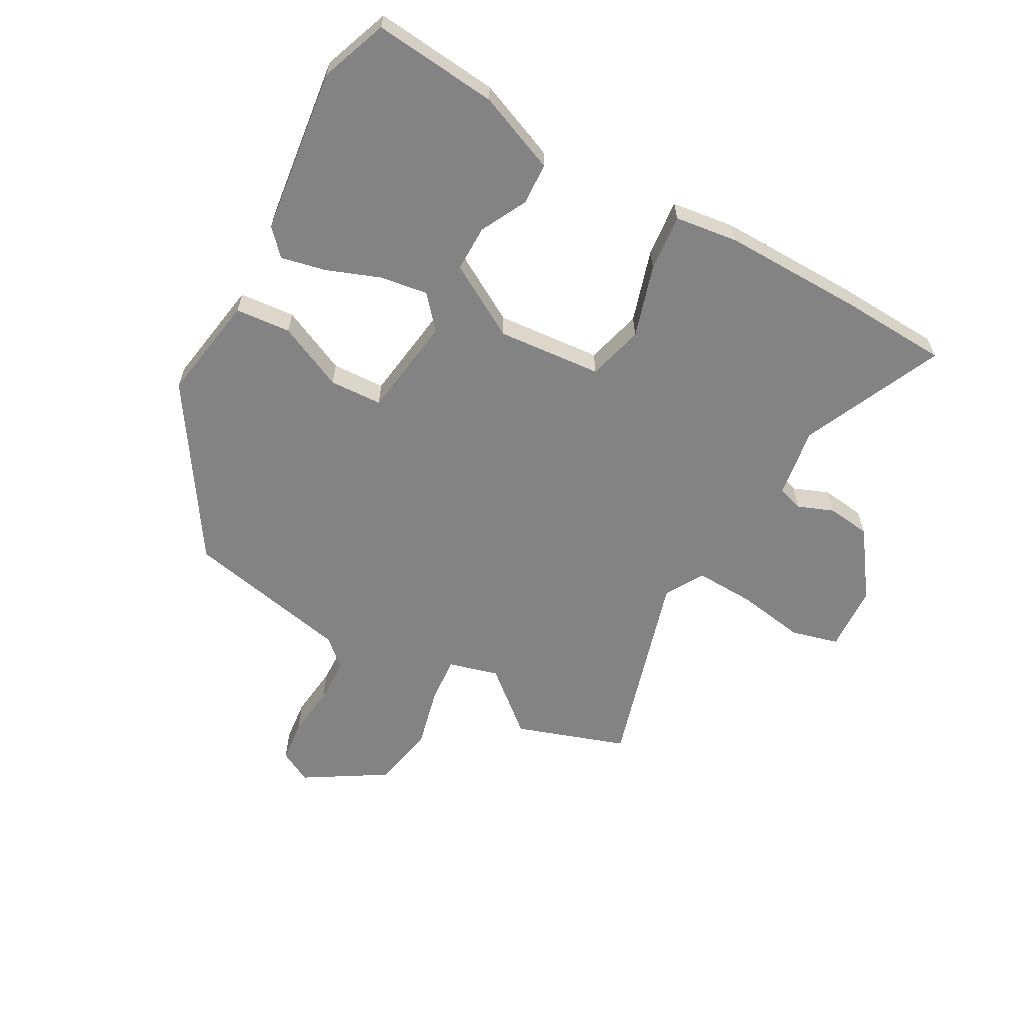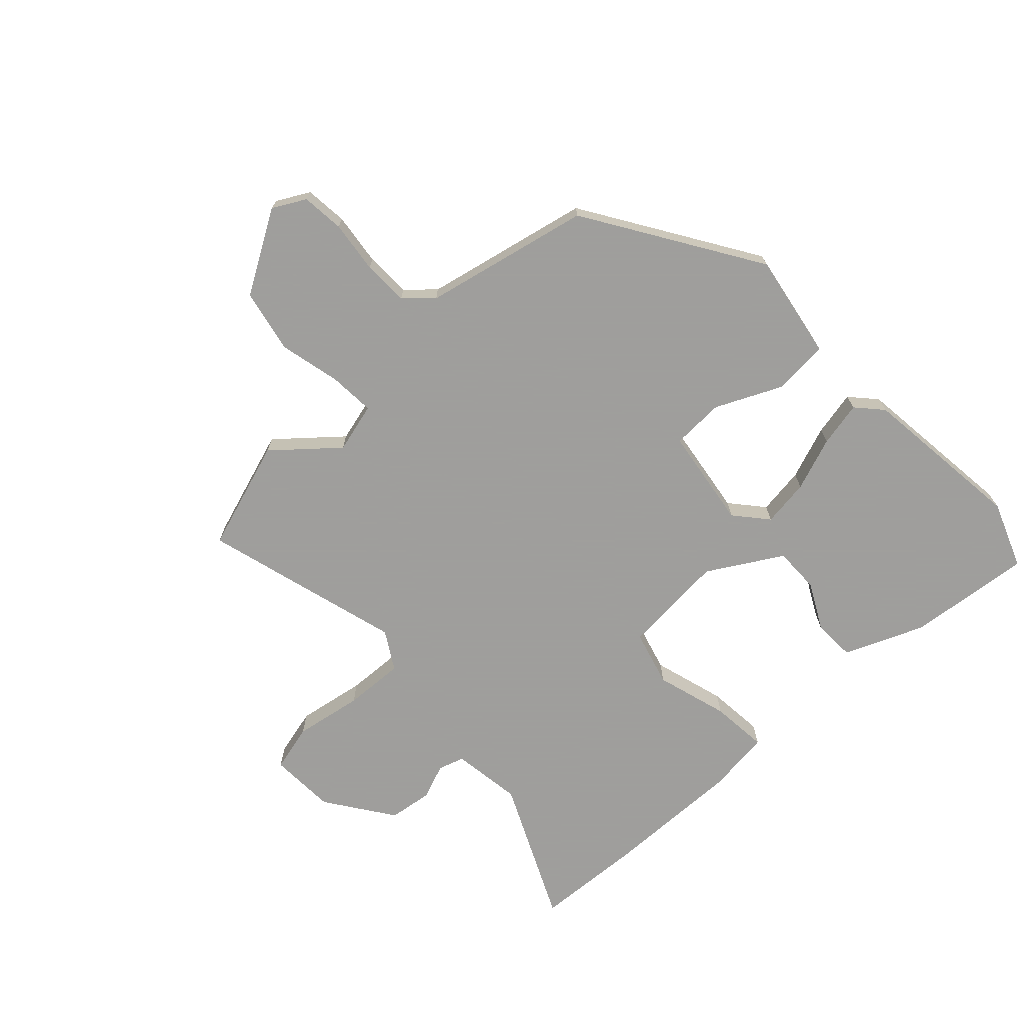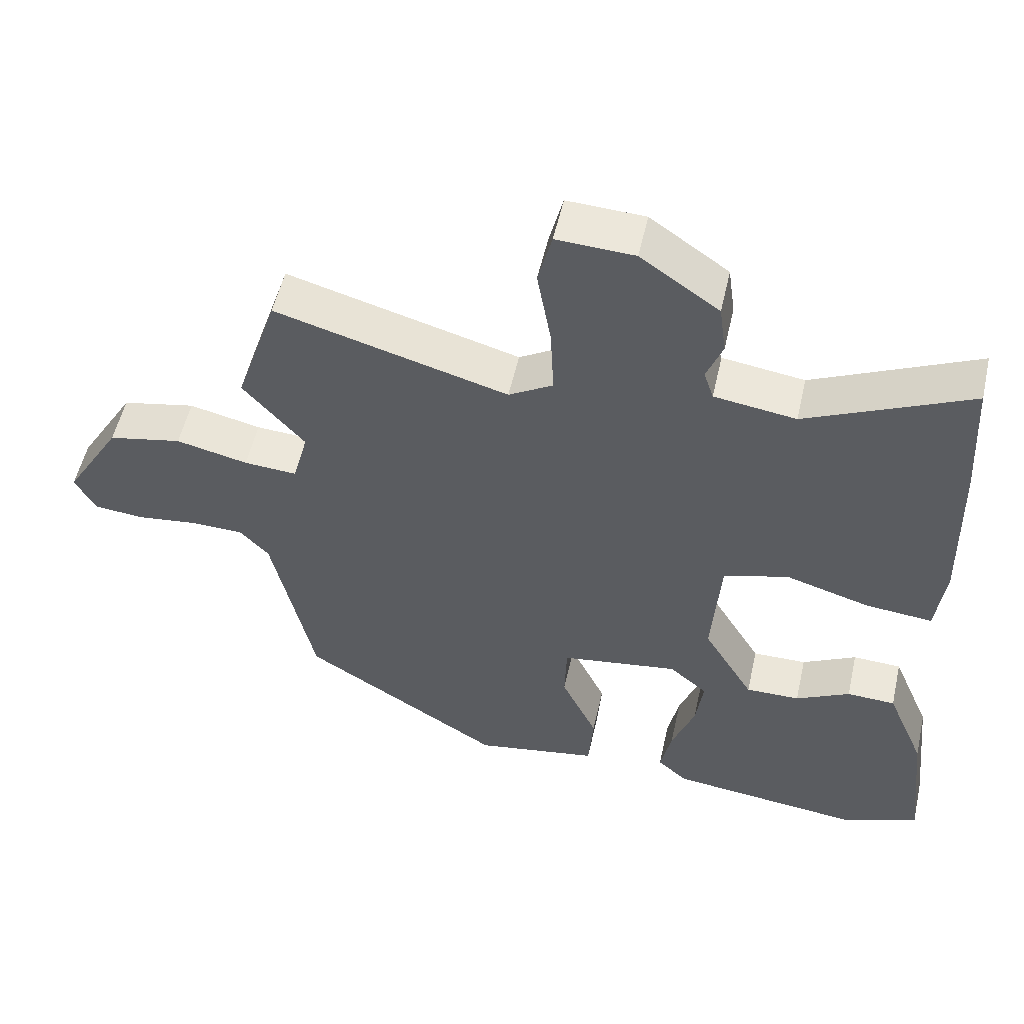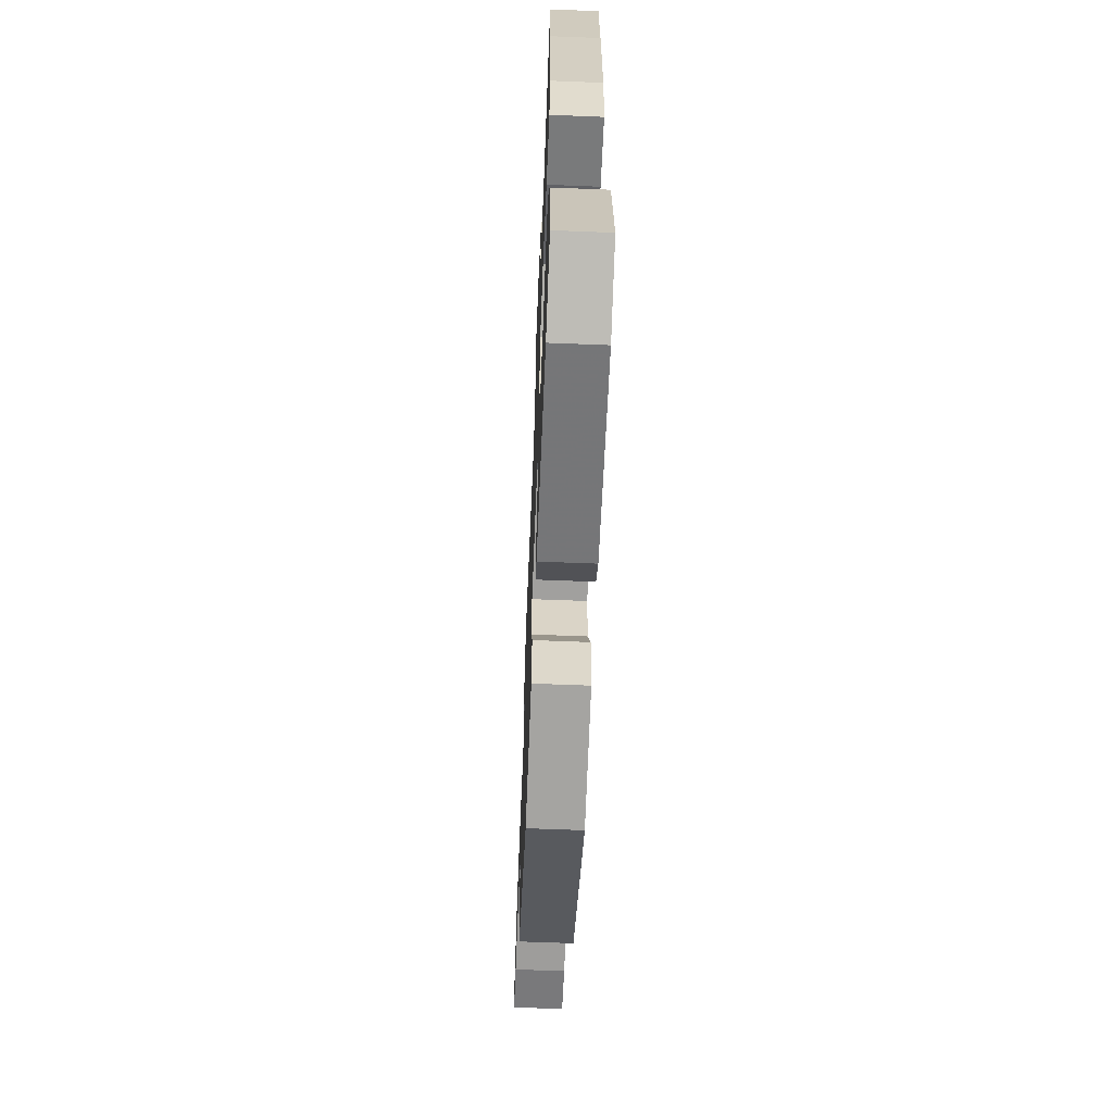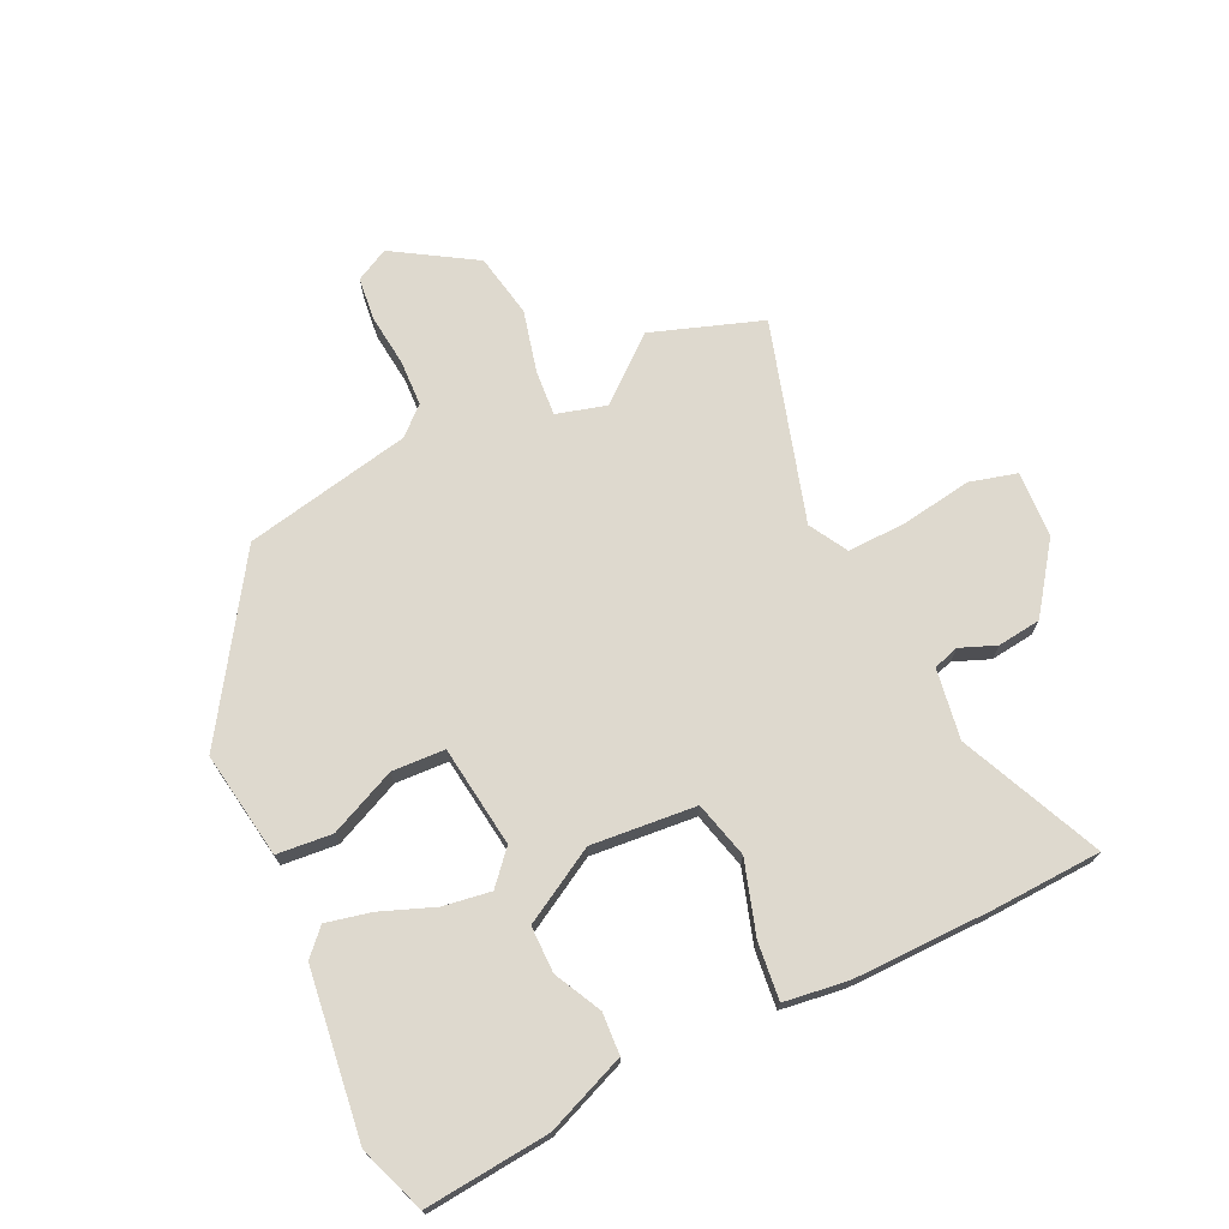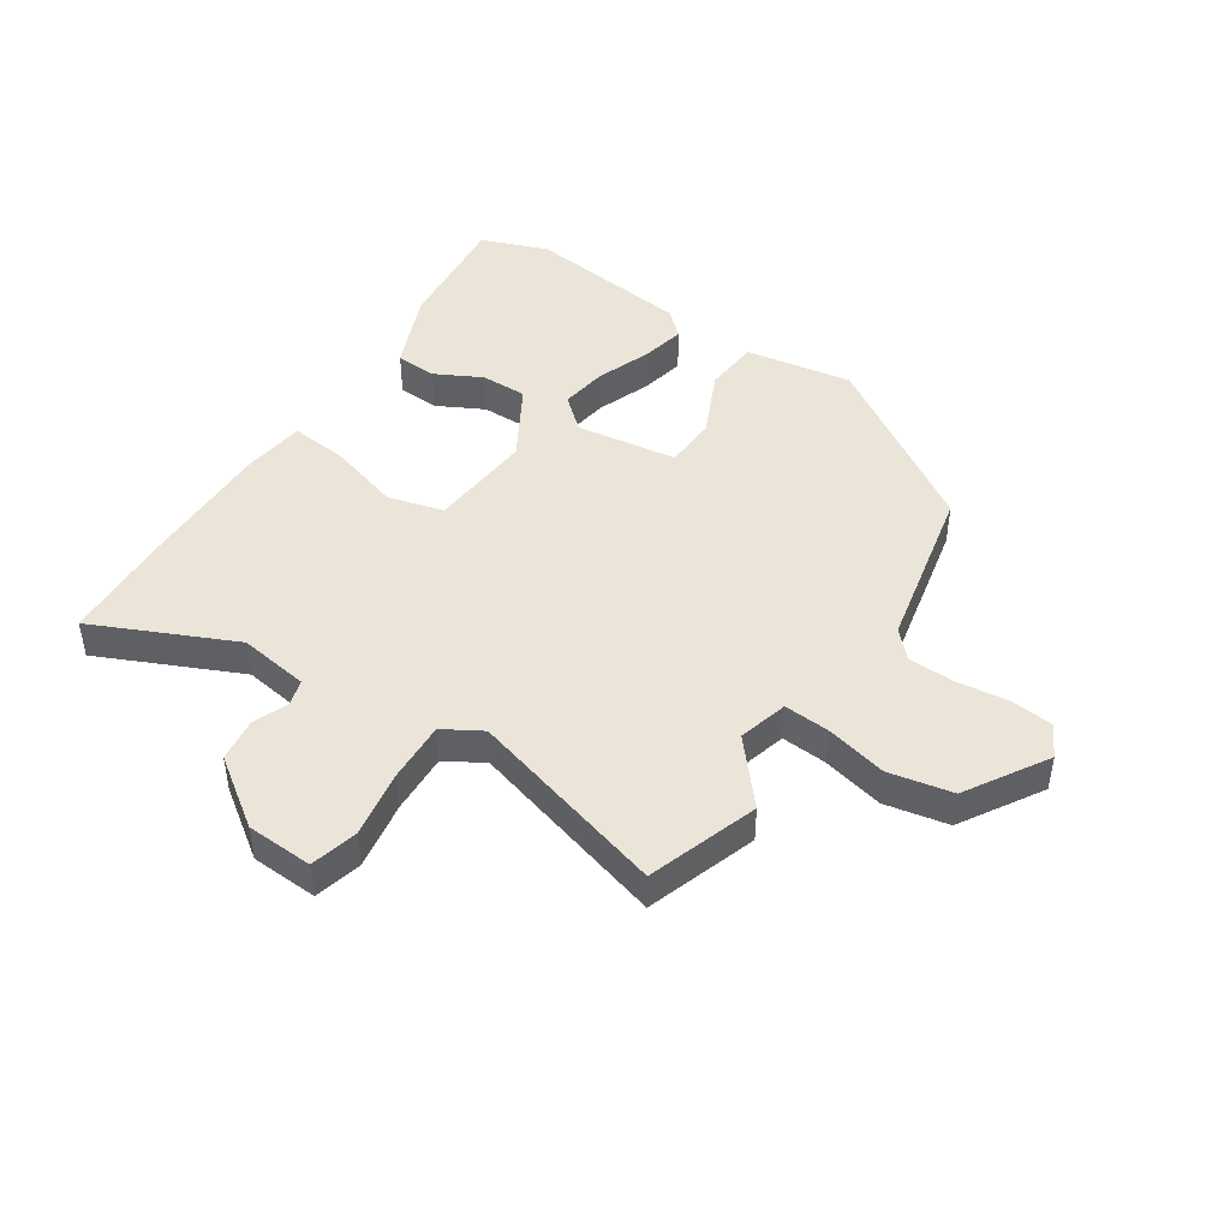
<metadata>
{"format":"obj","ext":"obj","renderer":"f3d","projection":"perspective","resolution":1024,"background":"white","views":[{"elev":-61.2,"azim":-118.4,"up":"+Y"},{"elev":-71.1,"azim":133.1,"up":"+Y"},{"elev":53.8,"azim":-167.3,"up":"+Z"},{"elev":-63.4,"azim":-92.3,"up":"+Z"},{"elev":71.6,"azim":-114.6,"up":"+Y"},{"elev":45.5,"azim":33.8,"up":"+Y"}]}
</metadata>
<code>
v -0.437 0.07 -0.524
v -0.549 0.07 -0.481
v -0.526 0.07 -0.272
v -0.47 0.07 -0.139
v -0.4 0.07 -0.136
v -0.322 0.07 -0.177
v -0.244 0.07 -0.178
v -0.171 0.07 -0.055
v -0.184 0.07 0.121
v -0.278 0.07 0.147
v -0.4 0.07 0.111
v -0.496 0.07 0.102
v -0.509 0.07 0.209
v -0.503 0.07 0.444
v -0.492 0.07 0.626
v -0.257 0.07 0.517
v -0.139 0.07 0.534
v -0.125 0.07 0.577
v -0.148 0.07 0.637
v -0.138 0.07 0.71
v -0.025 0.07 0.789
v 0.087 0.07 0.794
v 0.107 0.07 0.714
v 0.087 0.07 0.599
v 0.082 0.07 0.498
v 0.146 0.07 0.46
v 0.482 0.07 0.554
v 0.543 0.07 0.368
v 0.454 0.07 0.265
v 0.476 0.07 0.181
v 0.553 0.07 0.186
v 0.657 0.07 0.21
v 0.764 0.07 0.188
v 0.846 0.07 0.051
v 0.816 0.07 -0.004
v 0.744 0.07 -0.011
v 0.656 0.07 0
v 0.579 0.07 -0.002
v 0.537 0.07 -0.047
v 0.476 0.07 -0.326
v 0.187 0.07 -0.509
v 0.008 0.07 -0.478
v 0.001 0.07 -0.385
v 0.053 0.07 -0.274
v 0.05 0.07 -0.185
v -0.12 0.07 -0.16
v -0.175 0.07 -0.207
v -0.164 0.07 -0.287
v -0.131 0.07 -0.377
v -0.115 0.07 -0.453
v -0.158 0.07 -0.492
v -0.437 0 -0.524
v -0.549 0 -0.481
v -0.526 0 -0.272
v -0.47 0 -0.139
v -0.4 0 -0.136
v -0.322 0 -0.177
v -0.244 0 -0.178
v -0.171 0 -0.055
v -0.184 0 0.121
v -0.278 0 0.147
v -0.4 0 0.111
v -0.496 0 0.102
v -0.509 0 0.209
v -0.503 0 0.444
v -0.492 0 0.626
v -0.257 0 0.517
v -0.139 0 0.534
v -0.125 0 0.577
v -0.148 0 0.637
v -0.138 0 0.71
v -0.025 0 0.789
v 0.087 0 0.794
v 0.107 0 0.714
v 0.087 0 0.599
v 0.082 0 0.498
v 0.146 0 0.46
v 0.482 0 0.554
v 0.543 0 0.368
v 0.454 0 0.265
v 0.476 0 0.181
v 0.553 0 0.186
v 0.657 0 0.21
v 0.764 0 0.188
v 0.846 0 0.051
v 0.816 0 -0.004
v 0.744 0 -0.011
v 0.656 0 0
v 0.579 0 -0.002
v 0.537 0 -0.047
v 0.476 0 -0.326
v 0.187 0 -0.509
v 0.008 0 -0.478
v 0.001 0 -0.385
v 0.053 0 -0.274
v 0.05 0 -0.185
v -0.12 0 -0.16
v -0.175 0 -0.207
v -0.164 0 -0.287
v -0.131 0 -0.377
v -0.115 0 -0.453
v -0.158 0 -0.492
f 48 49 50 51
f 47 48 51 1
f 41 42 43 44
f 39 40 41 44
f 38 39 44 45
f 34 35 36 37
f 34 37 38
f 31 32 33 34
f 30 31 34 38
f 26 27 28 29
f 25 26 29 30
f 21 22 23 24
f 21 24 25
f 18 19 20 21
f 17 18 21 25
f 16 17 25 30
f 14 15 16
f 10 11 12 13
f 10 13 14 16
f 3 4 5 6
f 3 6 7
f 47 1 2 3
f 46 47 3 7
f 38 45 46
f 9 10 16 30
f 8 9 30 38
f 7 8 38 46
f 102 101 100 99
f 52 102 99 98
f 95 94 93 92
f 95 92 91 90
f 96 95 90 89
f 88 87 86 85
f 89 88 85
f 85 84 83 82
f 89 85 82 81
f 80 79 78 77
f 81 80 77 76
f 75 74 73 72
f 76 75 72
f 72 71 70 69
f 76 72 69 68
f 81 76 68 67
f 67 66 65
f 64 63 62 61
f 67 65 64 61
f 57 56 55 54
f 58 57 54
f 54 53 52 98
f 58 54 98 97
f 97 96 89
f 81 67 61 60
f 89 81 60 59
f 97 89 59 58
f 1 52 53 2
f 2 53 54 3
f 3 54 55 4
f 4 55 56 5
f 5 56 57 6
f 6 57 58 7
f 7 58 59 8
f 8 59 60 9
f 9 60 61 10
f 10 61 62 11
f 11 62 63 12
f 12 63 64 13
f 13 64 65 14
f 14 65 66 15
f 15 66 67 16
f 16 67 68 17
f 17 68 69 18
f 18 69 70 19
f 19 70 71 20
f 20 71 72 21
f 21 72 73 22
f 22 73 74 23
f 23 74 75 24
f 24 75 76 25
f 25 76 77 26
f 26 77 78 27
f 27 78 79 28
f 28 79 80 29
f 29 80 81 30
f 30 81 82 31
f 31 82 83 32
f 32 83 84 33
f 33 84 85 34
f 34 85 86 35
f 35 86 87 36
f 36 87 88 37
f 37 88 89 38
f 38 89 90 39
f 39 90 91 40
f 40 91 92 41
f 41 92 93 42
f 42 93 94 43
f 43 94 95 44
f 44 95 96 45
f 45 96 97 46
f 46 97 98 47
f 47 98 99 48
f 48 99 100 49
f 49 100 101 50
f 50 101 102 51
f 51 102 52 1

</code>
